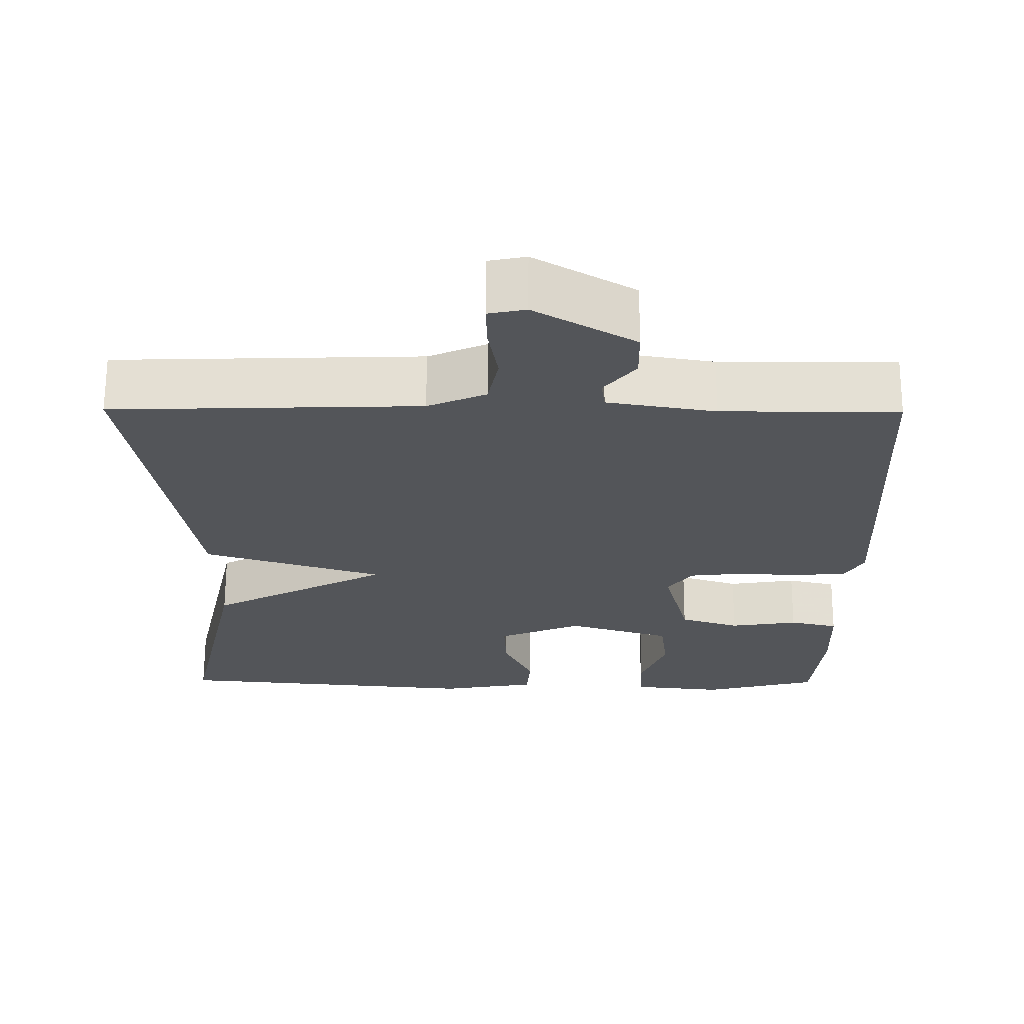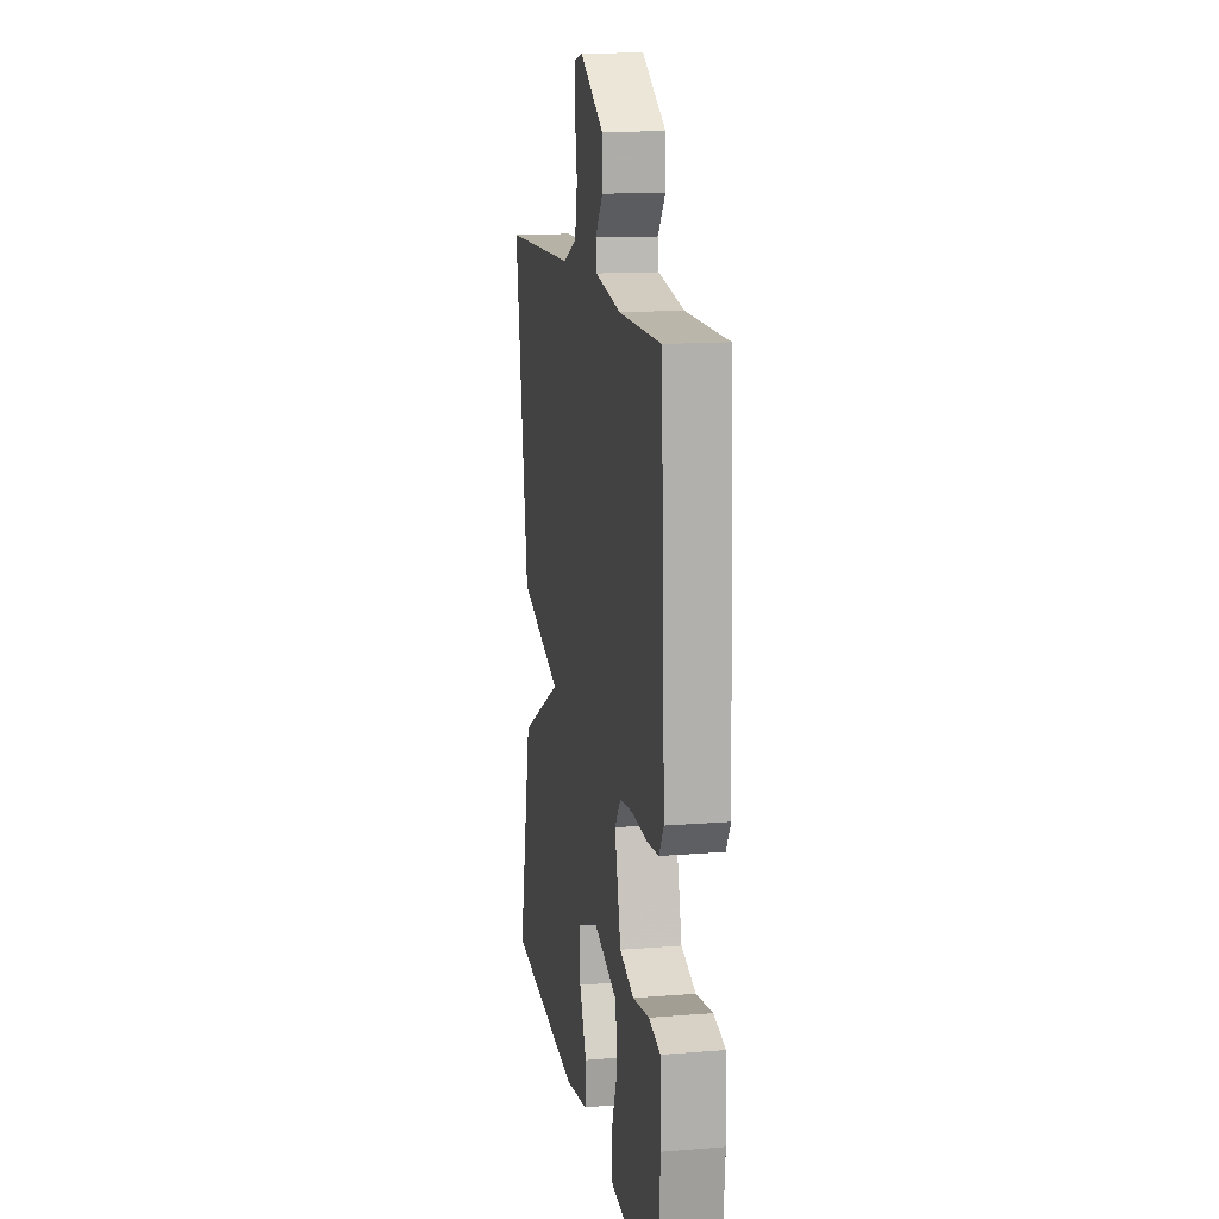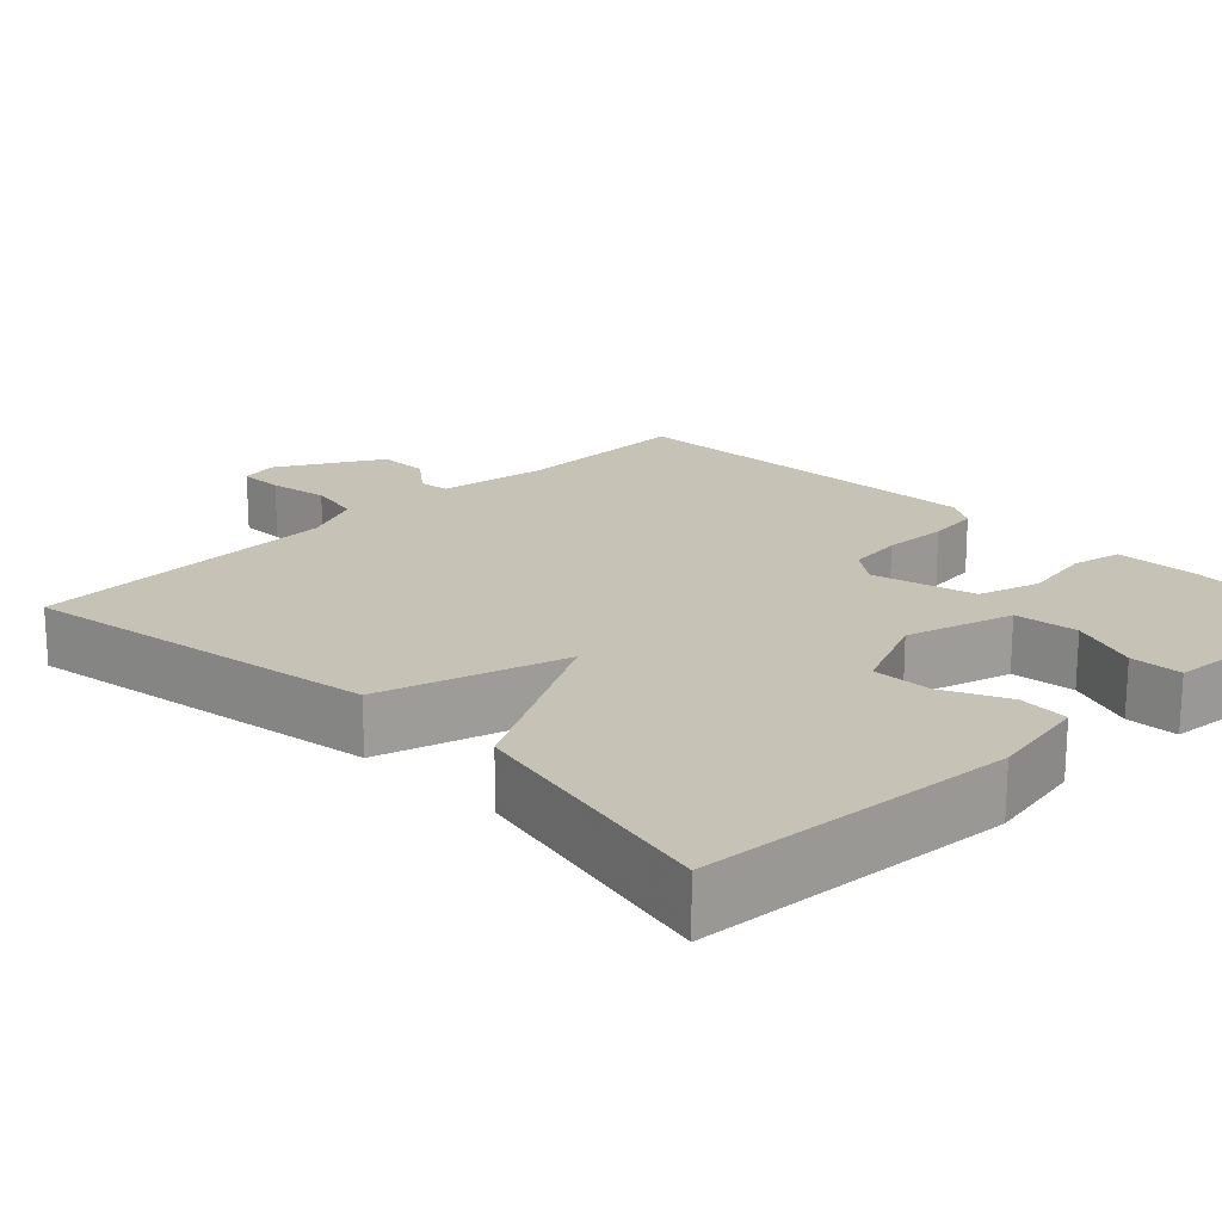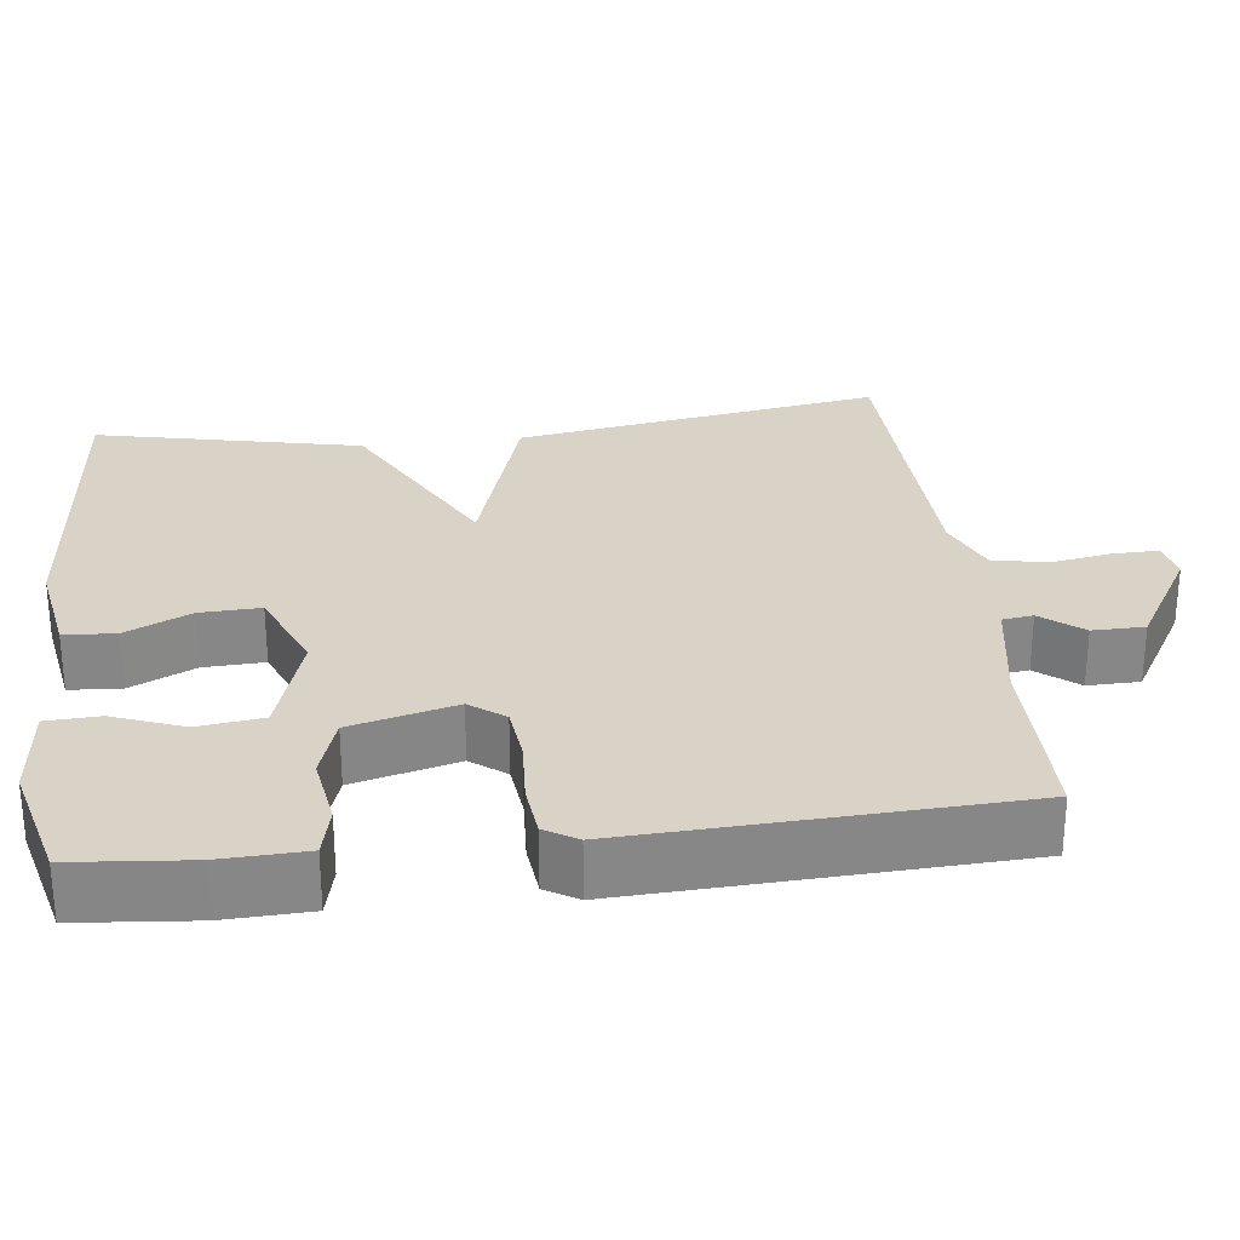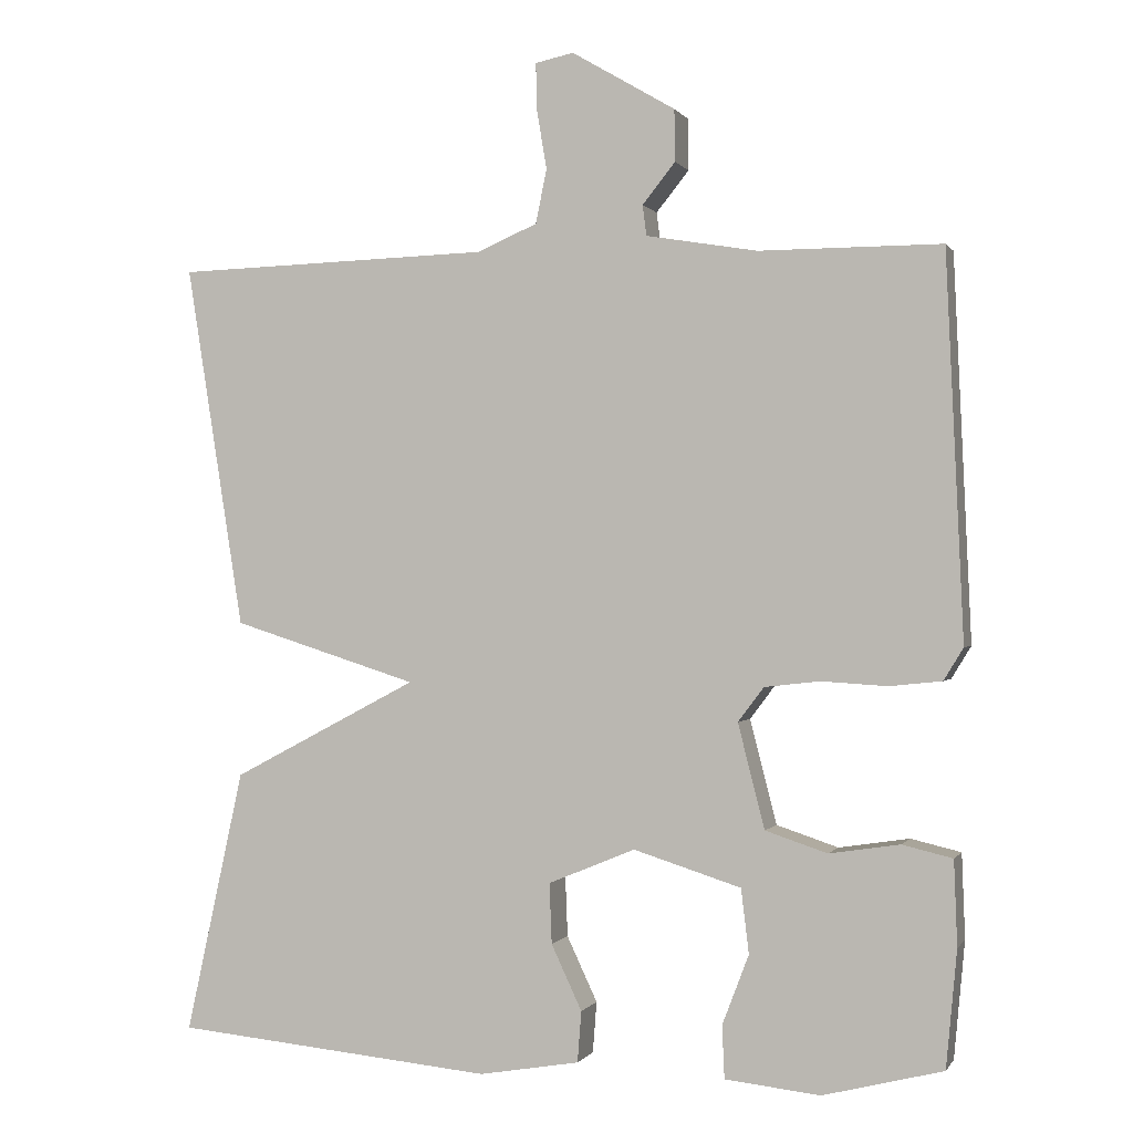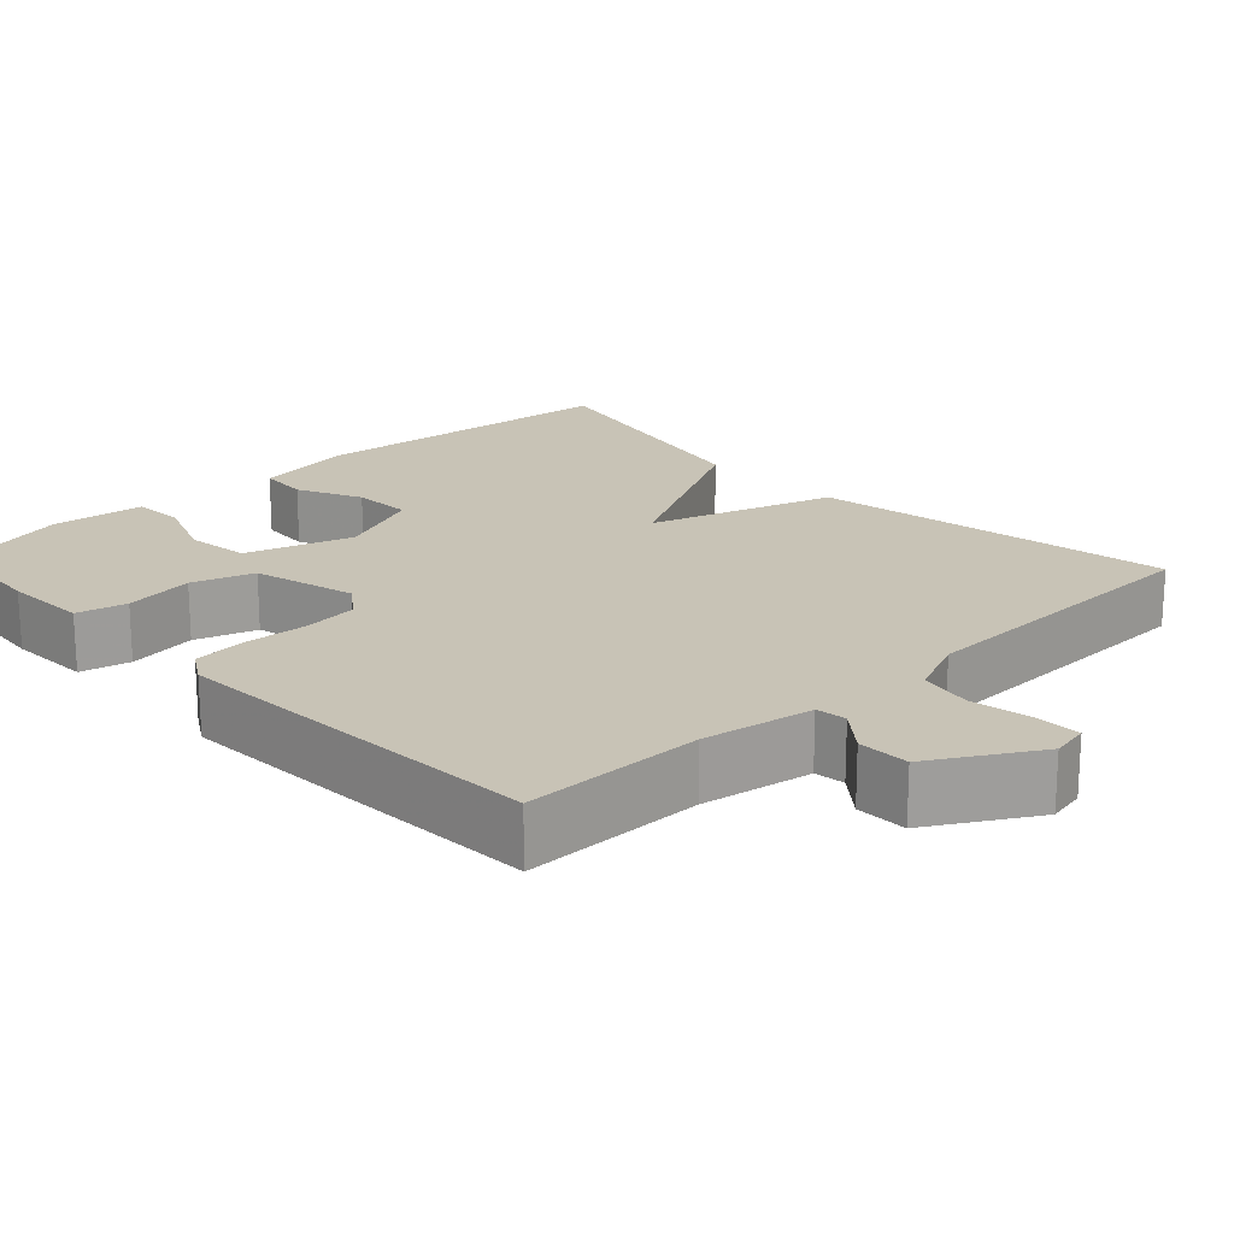
<metadata>
{"format":"obj","ext":"obj","renderer":"f3d","projection":"perspective","resolution":1024,"background":"white","views":[{"elev":66.0,"azim":-179.8,"up":"+Z"},{"elev":14.1,"azim":-100.1,"up":"+Z"},{"elev":19.3,"azim":134.9,"up":"+Y"},{"elev":28.1,"azim":-96.9,"up":"+Y"},{"elev":-0.1,"azim":-163.3,"up":"+Z"},{"elev":19.5,"azim":-43.4,"up":"+Y"}]}
</metadata>
<code>
v -0.5 0.07 -0.5
v -0.514 0.07 -0.351
v -0.51 0.07 -0.243
v -0.446 0.07 -0.228
v -0.356 0.07 -0.242
v -0.277 0.07 -0.216
v -0.243 0.07 -0.083
v -0.276 0.07 -0.039
v -0.347 0.07 -0.031
v -0.43 0.07 -0.036
v -0.497 0.07 -0.029
v -0.522 0.07 0.012
v -0.5 0.07 0.5
v -0.268 0.07 0.5
v -0.126 0.07 0.524
v -0.121 0.07 0.563
v -0.163 0.07 0.615
v -0.162 0.07 0.681
v -0.03 0.07 0.759
v 0.019 0.07 0.749
v 0.018 0.07 0.691
v 0.005 0.07 0.614
v 0.019 0.07 0.545
v 0.096 0.07 0.512
v 0.5 0.07 0.5
v 0.426 0.07 0.036
v 0.189 0.07 -0.039
v 0.426 0.07 -0.164
v 0.5 0.07 -0.5
v 0.092 0.07 -0.538
v -0.036 0.07 -0.516
v -0.041 0.07 -0.451
v -0.002 0.07 -0.368
v 0.001 0.07 -0.291
v -0.11 0.07 -0.245
v -0.247 0.07 -0.288
v -0.257 0.07 -0.37
v -0.223 0.07 -0.459
v -0.226 0.07 -0.526
v -0.347 0.07 -0.539
v -0.5 0 -0.5
v -0.514 0 -0.351
v -0.51 0 -0.243
v -0.446 0 -0.228
v -0.356 0 -0.242
v -0.277 0 -0.216
v -0.243 0 -0.083
v -0.276 0 -0.039
v -0.347 0 -0.031
v -0.43 0 -0.036
v -0.497 0 -0.029
v -0.522 0 0.012
v -0.5 0 0.5
v -0.268 0 0.5
v -0.126 0 0.524
v -0.121 0 0.563
v -0.163 0 0.615
v -0.162 0 0.681
v -0.03 0 0.759
v 0.019 0 0.749
v 0.018 0 0.691
v 0.005 0 0.614
v 0.019 0 0.545
v 0.096 0 0.512
v 0.5 0 0.5
v 0.426 0 0.036
v 0.189 0 -0.039
v 0.426 0 -0.164
v 0.5 0 -0.5
v 0.092 0 -0.538
v -0.036 0 -0.516
v -0.041 0 -0.451
v -0.002 0 -0.368
v 0.001 0 -0.291
v -0.11 0 -0.245
v -0.247 0 -0.288
v -0.257 0 -0.37
v -0.223 0 -0.459
v -0.226 0 -0.526
v -0.347 0 -0.539
f 3 4 5
f 2 3 5
f 1 2 5
f 40 1 5
f 39 40 5
f 38 39 5
f 37 38 5
f 36 37 5 6
f 35 36 6 7
f 34 35 7 8
f 31 32 33
f 30 31 33
f 29 30 33
f 28 29 33
f 27 28 33
f 27 33 34
f 24 25 26 27
f 27 34 8
f 24 27 8
f 23 24 8
f 20 21 22
f 19 20 22
f 18 19 22
f 17 18 22
f 16 17 22
f 15 16 22 23
f 23 8 9
f 15 23 9
f 14 15 9
f 12 13 14
f 11 12 14
f 10 11 14
f 9 10 14
f 45 44 43
f 45 43 42
f 45 42 41
f 45 41 80
f 45 80 79
f 45 79 78
f 45 78 77
f 46 45 77 76
f 47 46 76 75
f 48 47 75 74
f 73 72 71
f 73 71 70
f 73 70 69
f 73 69 68
f 73 68 67
f 74 73 67
f 67 66 65 64
f 48 74 67
f 48 67 64
f 48 64 63
f 62 61 60
f 62 60 59
f 62 59 58
f 62 58 57
f 62 57 56
f 63 62 56 55
f 49 48 63
f 49 63 55
f 49 55 54
f 54 53 52
f 54 52 51
f 54 51 50
f 54 50 49
f 1 41 42 2
f 2 42 43 3
f 3 43 44 4
f 4 44 45 5
f 5 45 46 6
f 6 46 47 7
f 7 47 48 8
f 8 48 49 9
f 9 49 50 10
f 10 50 51 11
f 11 51 52 12
f 12 52 53 13
f 13 53 54 14
f 14 54 55 15
f 15 55 56 16
f 16 56 57 17
f 17 57 58 18
f 18 58 59 19
f 19 59 60 20
f 20 60 61 21
f 21 61 62 22
f 22 62 63 23
f 23 63 64 24
f 24 64 65 25
f 25 65 66 26
f 26 66 67 27
f 27 67 68 28
f 28 68 69 29
f 29 69 70 30
f 30 70 71 31
f 31 71 72 32
f 32 72 73 33
f 33 73 74 34
f 34 74 75 35
f 35 75 76 36
f 36 76 77 37
f 37 77 78 38
f 38 78 79 39
f 39 79 80 40
f 40 80 41 1

</code>
